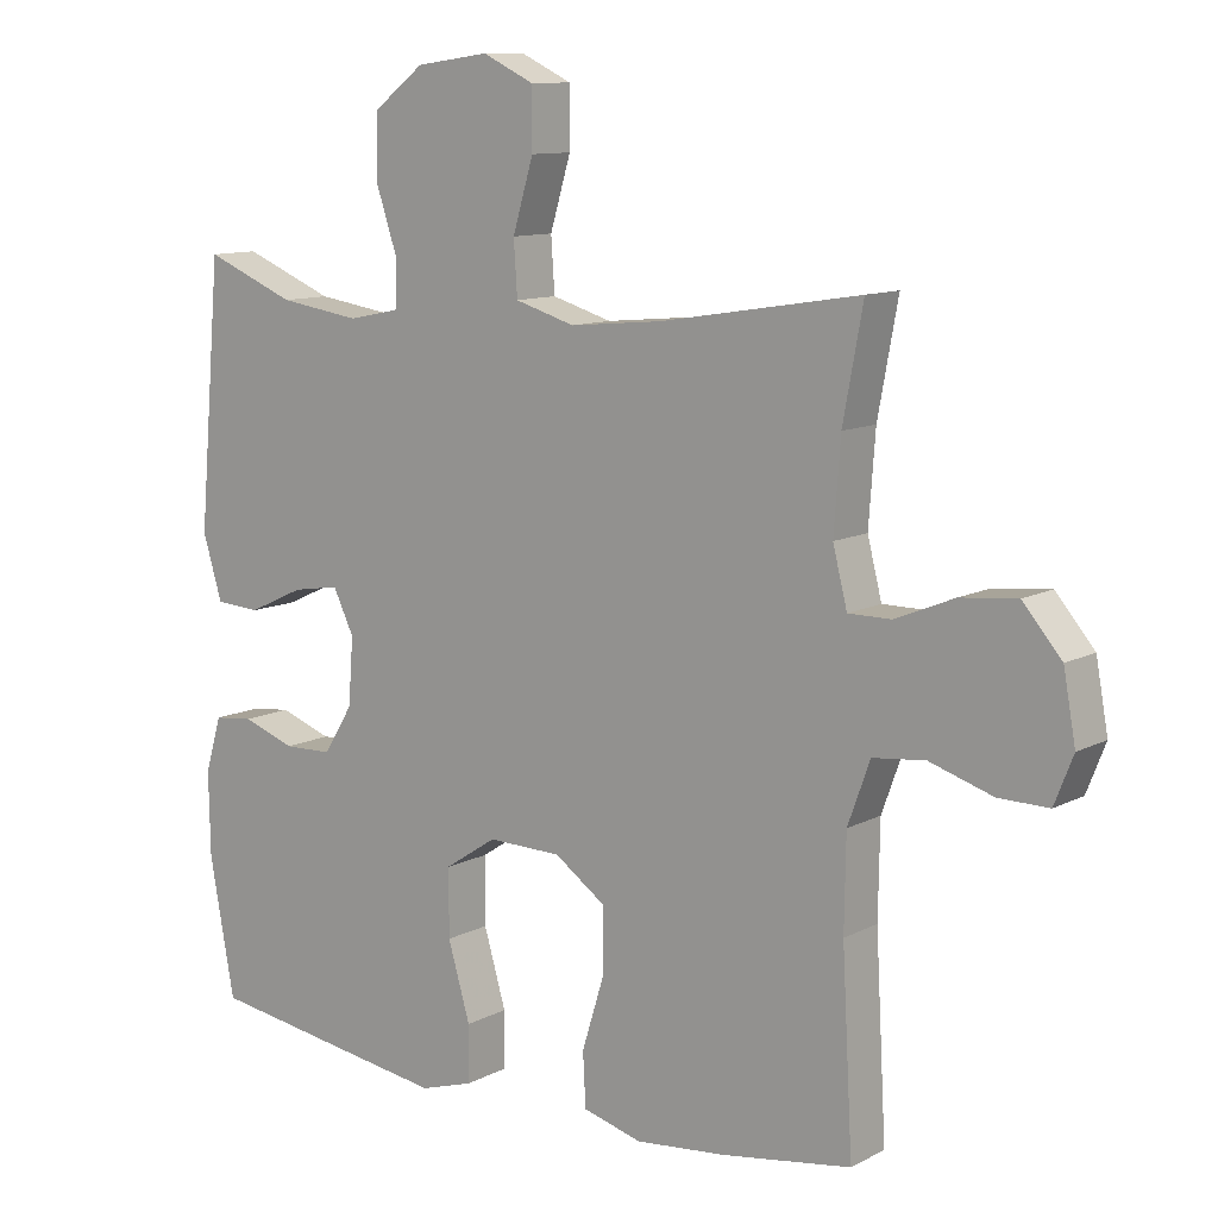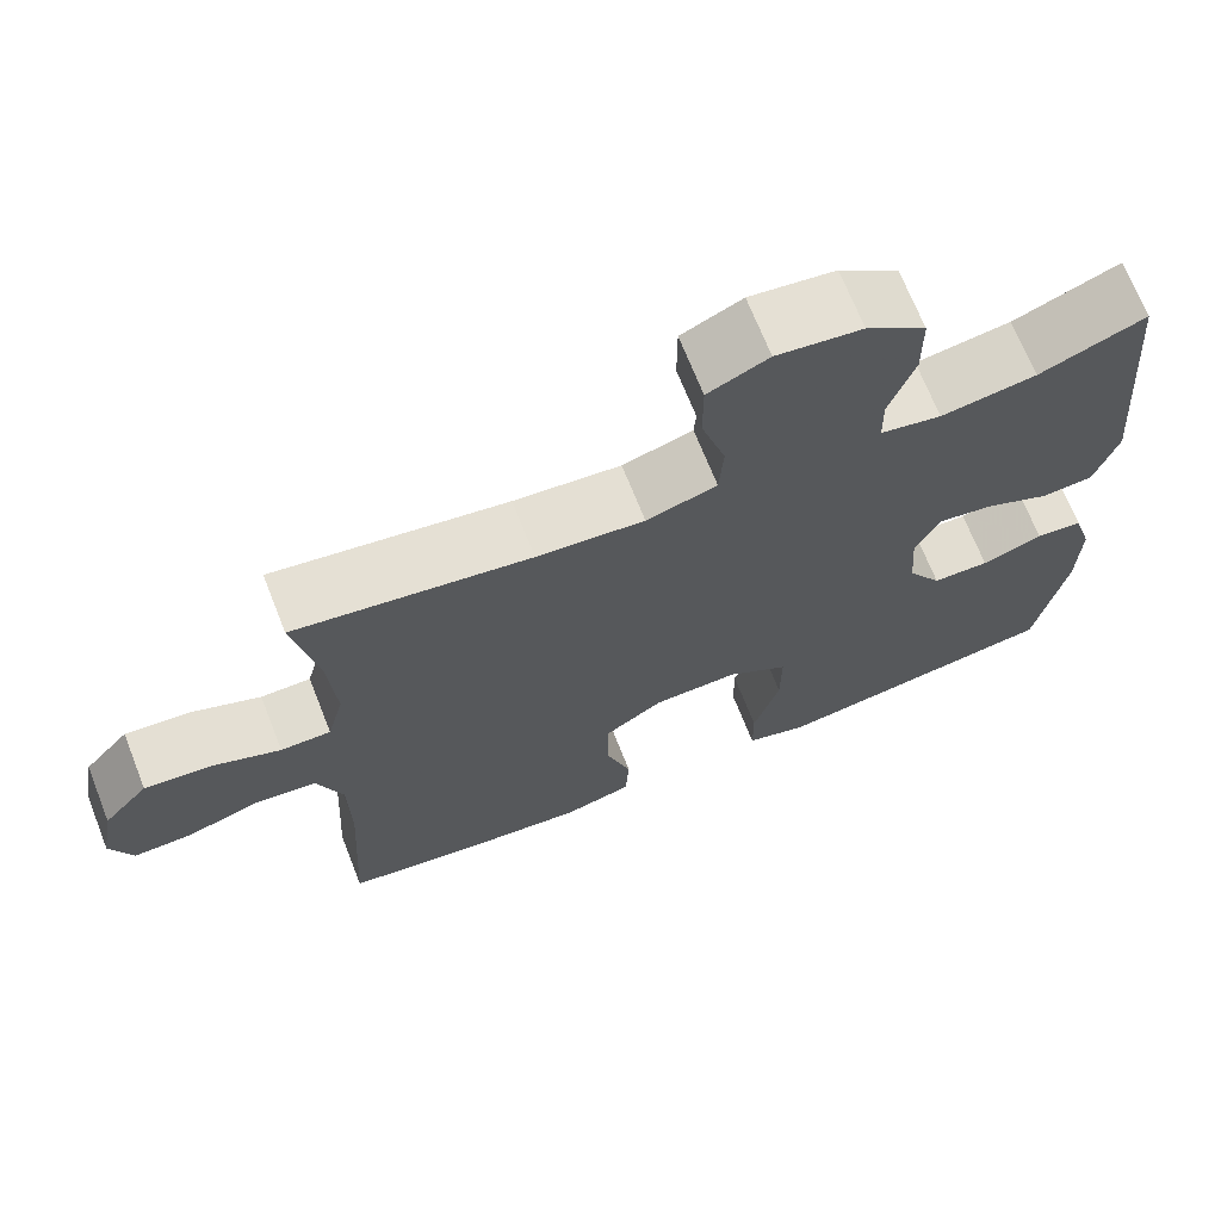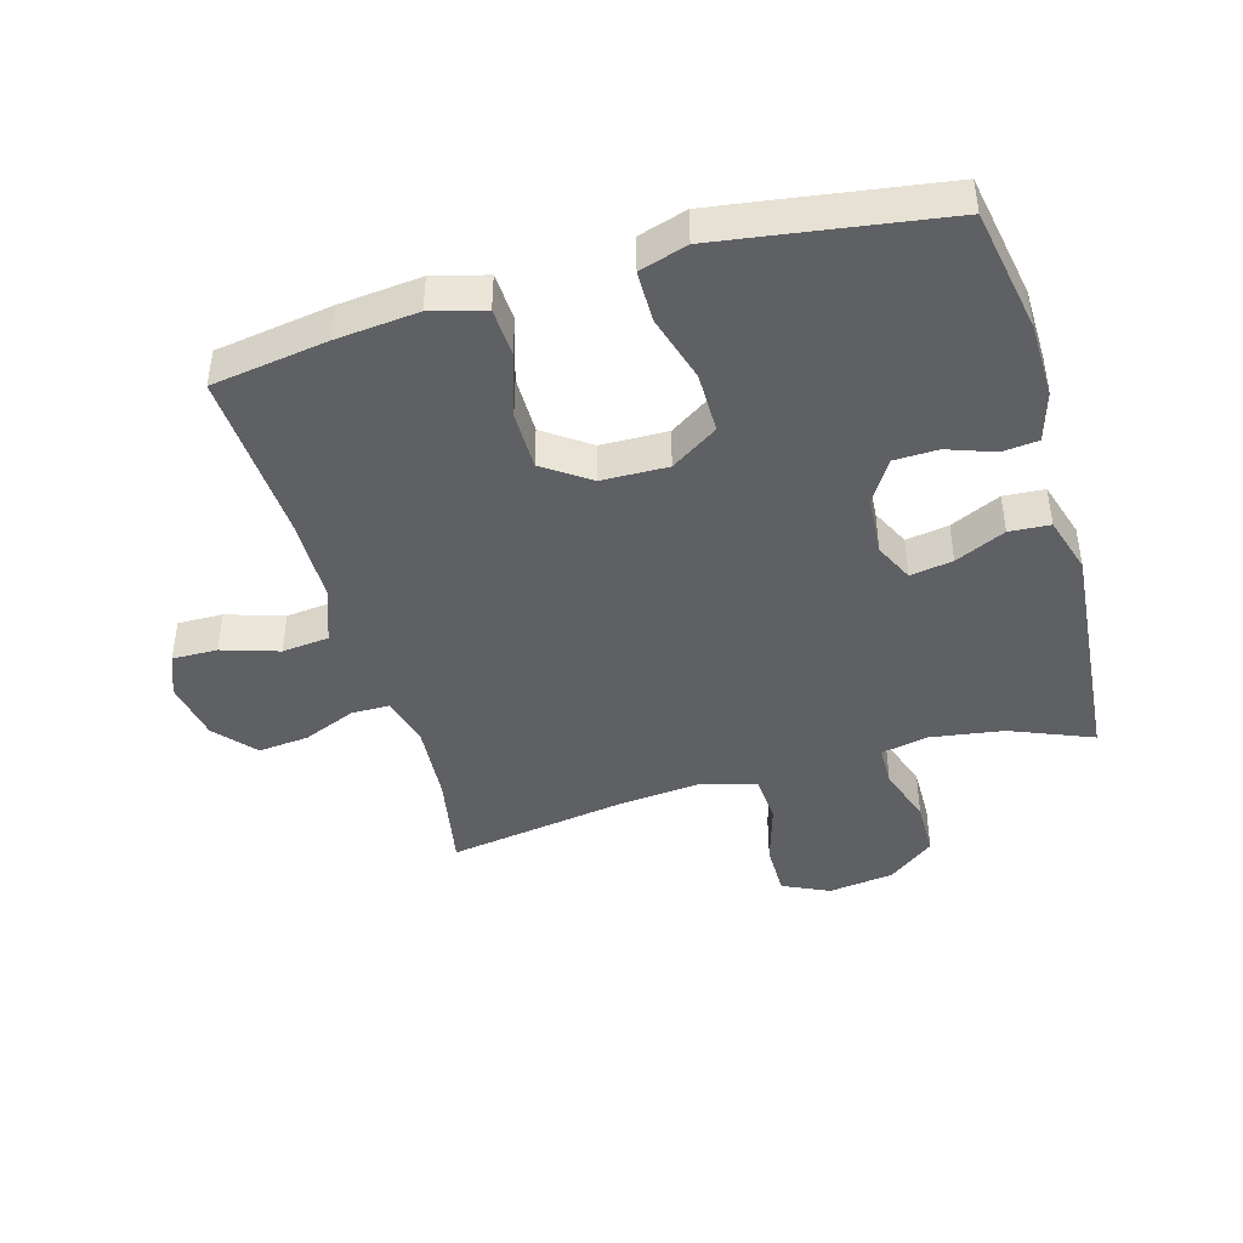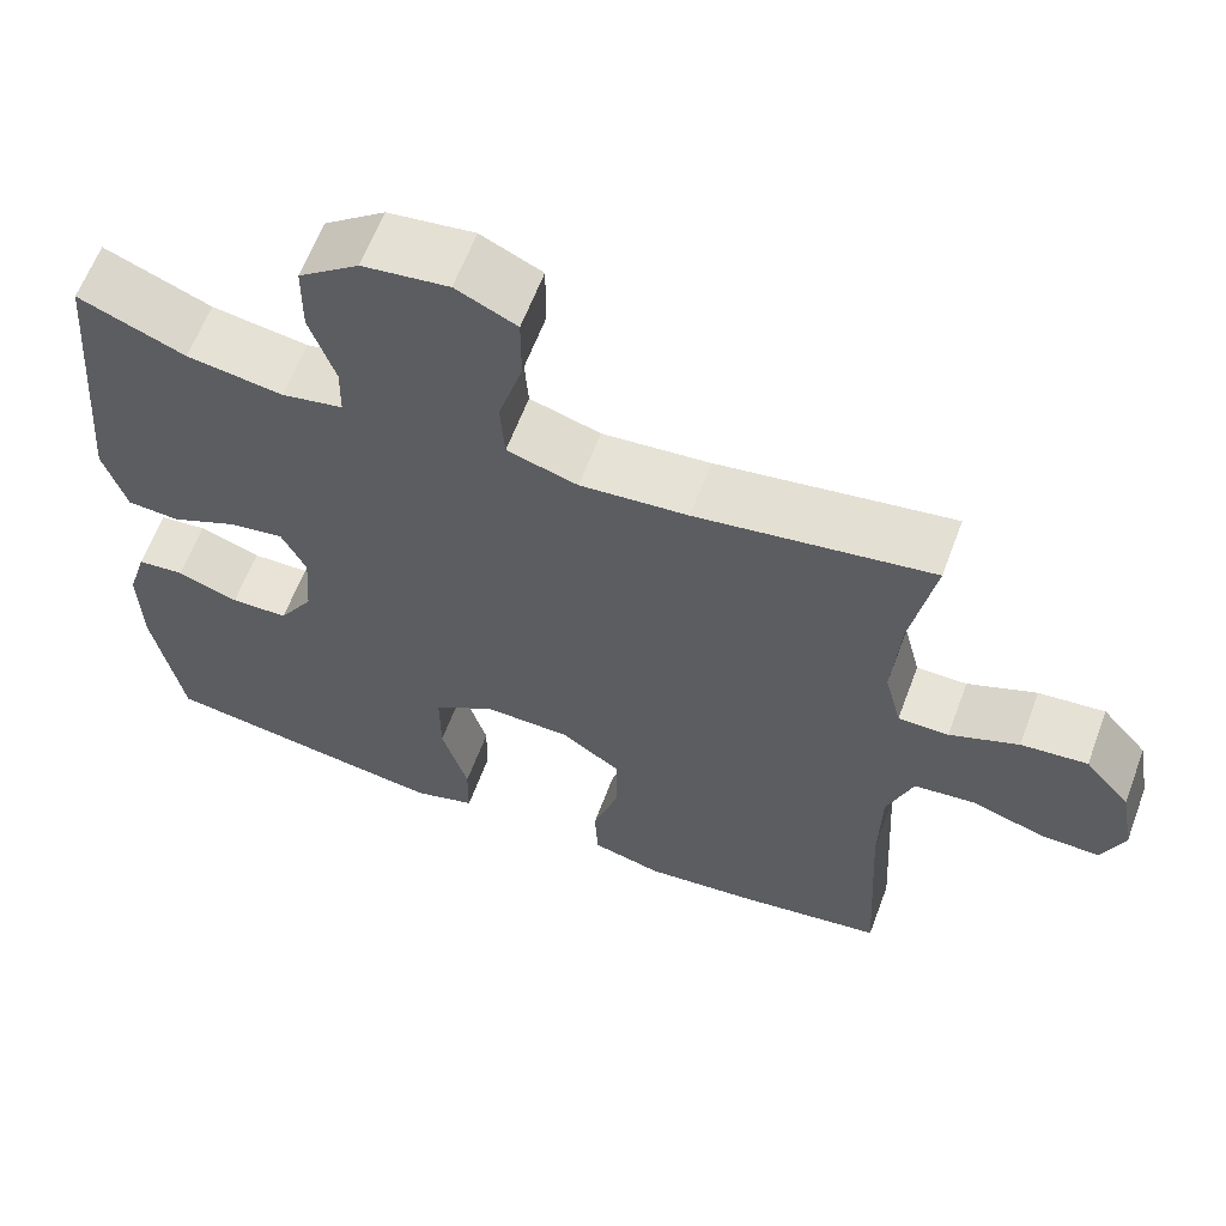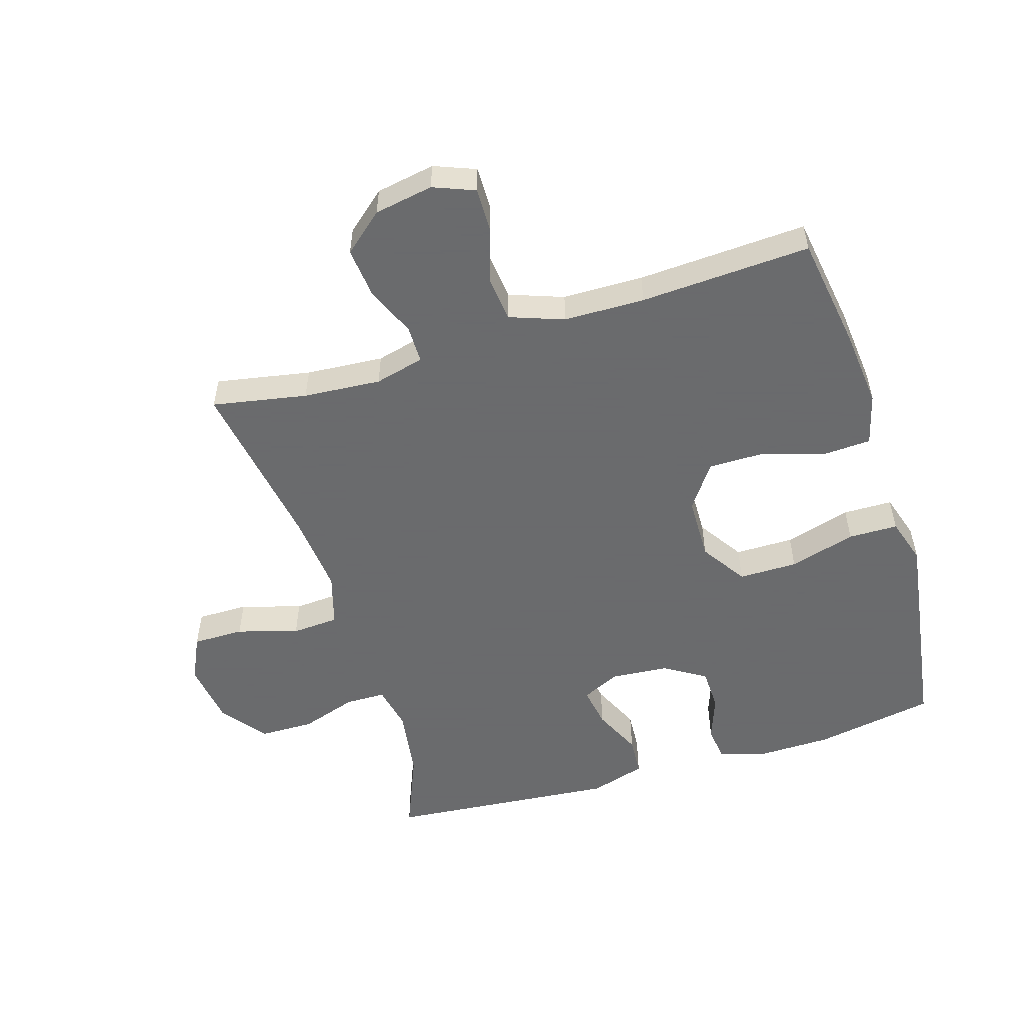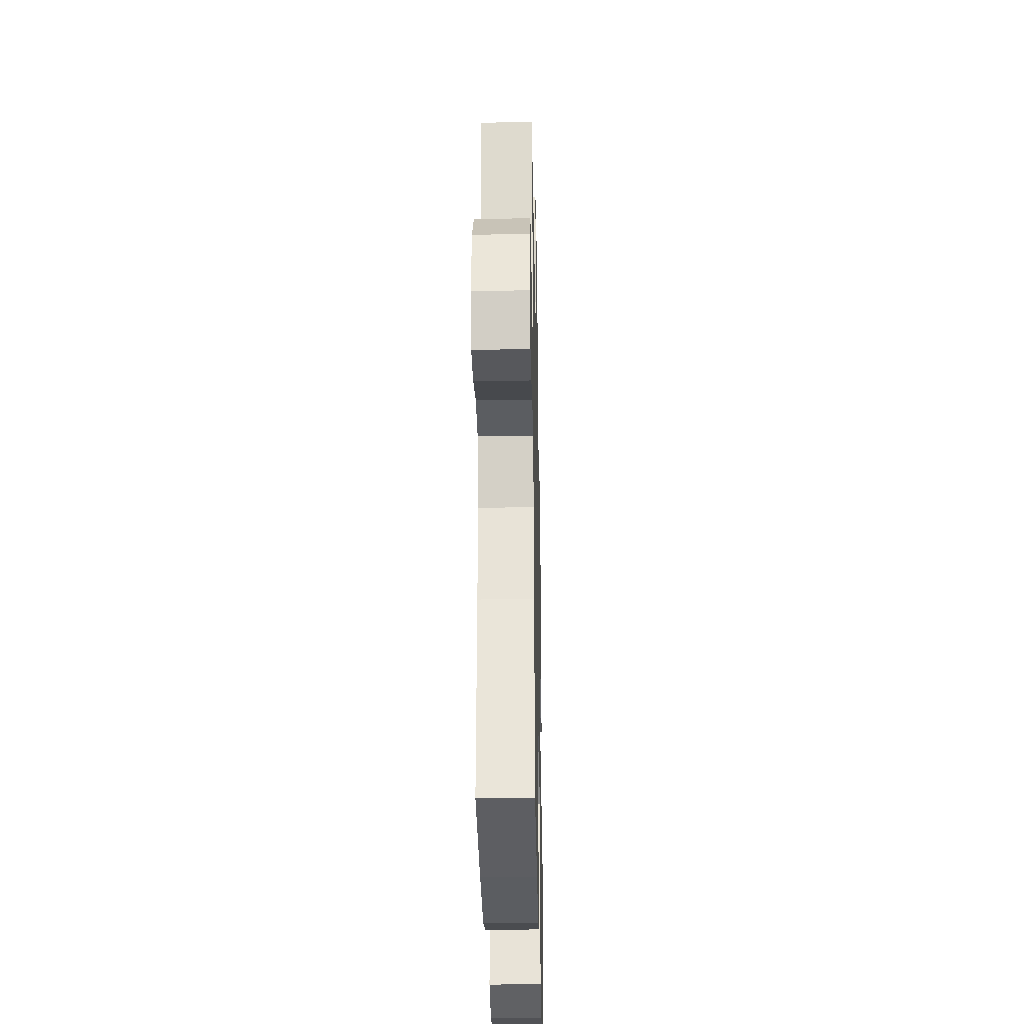
<metadata>
{"format":"obj","ext":"obj","renderer":"f3d","projection":"perspective","resolution":1024,"background":"white","views":[{"elev":10.8,"azim":38.2,"up":"+Z"},{"elev":69.6,"azim":158.4,"up":"+Z"},{"elev":-43.5,"azim":-164.1,"up":"+Y"},{"elev":62.1,"azim":20.5,"up":"+Z"},{"elev":-53.2,"azim":107.1,"up":"+Y"},{"elev":-29.6,"azim":91.2,"up":"+Z"}]}
</metadata>
<code>
v -0.5 0.07 0.5
v -0.373 0.07 0.448
v -0.259 0.07 0.431
v -0.186 0.07 0.446
v -0.185 0.07 0.51
v -0.215 0.07 0.6
v -0.214 0.07 0.687
v -0.142 0.07 0.742
v -0.04 0.07 0.756
v 0.032 0.07 0.722
v 0.032 0.07 0.64
v 0.003 0.07 0.543
v 0.008 0.07 0.468
v 0.092 0.07 0.443
v 0.22 0.07 0.455
v 0.5 0.07 0.5
v 0.472 0.07 0.349
v 0.463 0.07 0.225
v 0.483 0.07 0.146
v 0.543 0.07 0.146
v 0.625 0.07 0.18
v 0.704 0.07 0.188
v 0.758 0.07 0.125
v 0.775 0.07 0.031
v 0.749 0.07 -0.035
v 0.679 0.07 -0.034
v 0.591 0.07 -0.006
v 0.518 0.07 -0.014
v 0.487 0.07 -0.1
v 0.485 0.07 -0.229
v 0.5 0.07 -0.5
v 0.32 0.07 -0.528
v 0.193 0.07 -0.541
v 0.11 0.07 -0.519
v 0.106 0.07 -0.444
v 0.137 0.07 -0.344
v 0.137 0.07 -0.253
v 0.066 0.07 -0.203
v -0.037 0.07 -0.201
v -0.11 0.07 -0.249
v -0.11 0.07 -0.343
v -0.079 0.07 -0.449
v -0.08 0.07 -0.528
v -0.154 0.07 -0.551
v -0.271 0.07 -0.534
v -0.5 0.07 -0.5
v -0.535 0.07 -0.307
v -0.537 0.07 -0.191
v -0.514 0.07 -0.114
v -0.458 0.07 -0.108
v -0.385 0.07 -0.134
v -0.317 0.07 -0.132
v -0.276 0.07 -0.066
v -0.269 0.07 0.027
v -0.298 0.07 0.087
v -0.364 0.07 0.076
v -0.442 0.07 0.04
v -0.505 0.07 0.044
v -0.532 0.07 0.133
v -0.5 0 0.5
v -0.373 0 0.448
v -0.259 0 0.431
v -0.186 0 0.446
v -0.185 0 0.51
v -0.215 0 0.6
v -0.214 0 0.687
v -0.142 0 0.742
v -0.04 0 0.756
v 0.032 0 0.722
v 0.032 0 0.64
v 0.003 0 0.543
v 0.008 0 0.468
v 0.092 0 0.443
v 0.22 0 0.455
v 0.5 0 0.5
v 0.472 0 0.349
v 0.463 0 0.225
v 0.483 0 0.146
v 0.543 0 0.146
v 0.625 0 0.18
v 0.704 0 0.188
v 0.758 0 0.125
v 0.775 0 0.031
v 0.749 0 -0.035
v 0.679 0 -0.034
v 0.591 0 -0.006
v 0.518 0 -0.014
v 0.487 0 -0.1
v 0.485 0 -0.229
v 0.5 0 -0.5
v 0.32 0 -0.528
v 0.193 0 -0.541
v 0.11 0 -0.519
v 0.106 0 -0.444
v 0.137 0 -0.344
v 0.137 0 -0.253
v 0.066 0 -0.203
v -0.037 0 -0.201
v -0.11 0 -0.249
v -0.11 0 -0.343
v -0.079 0 -0.449
v -0.08 0 -0.528
v -0.154 0 -0.551
v -0.271 0 -0.534
v -0.5 0 -0.5
v -0.535 0 -0.307
v -0.537 0 -0.191
v -0.514 0 -0.114
v -0.458 0 -0.108
v -0.385 0 -0.134
v -0.317 0 -0.132
v -0.276 0 -0.066
v -0.269 0 0.027
v -0.298 0 0.087
v -0.364 0 0.076
v -0.442 0 0.04
v -0.505 0 0.044
v -0.532 0 0.133
f 59 1 2
f 58 59 2
f 57 58 2
f 56 57 2
f 55 56 2 3
f 54 55 3 4
f 53 54 4
f 49 50 51
f 48 49 51
f 47 48 51
f 46 47 51
f 45 46 51
f 44 45 51
f 43 44 51
f 42 43 51
f 41 42 51
f 40 41 51 52
f 39 40 52 53
f 34 35 36
f 33 34 36
f 32 33 36
f 31 32 36
f 30 31 36
f 29 30 36 37
f 28 29 37 38
f 25 26 27
f 24 25 27
f 23 24 27
f 22 23 27
f 21 22 27
f 20 21 27
f 19 20 27 28
f 39 53 4
f 38 39 4
f 28 38 4
f 19 28 4
f 18 19 4
f 10 11 12
f 9 10 12
f 8 9 12
f 7 8 12
f 6 7 12
f 5 6 12
f 5 12 13
f 17 18 4 5
f 15 16 17
f 14 15 17
f 14 17 5
f 5 13 14
f 61 60 118
f 61 118 117
f 61 117 116
f 61 116 115
f 62 61 115 114
f 63 62 114 113
f 63 113 112
f 110 109 108
f 110 108 107
f 110 107 106
f 110 106 105
f 110 105 104
f 110 104 103
f 110 103 102
f 110 102 101
f 110 101 100
f 111 110 100 99
f 112 111 99 98
f 95 94 93
f 95 93 92
f 95 92 91
f 95 91 90
f 95 90 89
f 96 95 89 88
f 97 96 88 87
f 86 85 84
f 86 84 83
f 86 83 82
f 86 82 81
f 86 81 80
f 86 80 79
f 87 86 79 78
f 63 112 98
f 63 98 97
f 63 97 87
f 63 87 78
f 63 78 77
f 71 70 69
f 71 69 68
f 71 68 67
f 71 67 66
f 71 66 65
f 71 65 64
f 72 71 64
f 64 63 77 76
f 76 75 74
f 76 74 73
f 64 76 73
f 73 72 64
f 1 60 61 2
f 2 61 62 3
f 3 62 63 4
f 4 63 64 5
f 5 64 65 6
f 6 65 66 7
f 7 66 67 8
f 8 67 68 9
f 9 68 69 10
f 10 69 70 11
f 11 70 71 12
f 12 71 72 13
f 13 72 73 14
f 14 73 74 15
f 15 74 75 16
f 16 75 76 17
f 17 76 77 18
f 18 77 78 19
f 19 78 79 20
f 20 79 80 21
f 21 80 81 22
f 22 81 82 23
f 23 82 83 24
f 24 83 84 25
f 25 84 85 26
f 26 85 86 27
f 27 86 87 28
f 28 87 88 29
f 29 88 89 30
f 30 89 90 31
f 31 90 91 32
f 32 91 92 33
f 33 92 93 34
f 34 93 94 35
f 35 94 95 36
f 36 95 96 37
f 37 96 97 38
f 38 97 98 39
f 39 98 99 40
f 40 99 100 41
f 41 100 101 42
f 42 101 102 43
f 43 102 103 44
f 44 103 104 45
f 45 104 105 46
f 46 105 106 47
f 47 106 107 48
f 48 107 108 49
f 49 108 109 50
f 50 109 110 51
f 51 110 111 52
f 52 111 112 53
f 53 112 113 54
f 54 113 114 55
f 55 114 115 56
f 56 115 116 57
f 57 116 117 58
f 58 117 118 59
f 59 118 60 1

</code>
